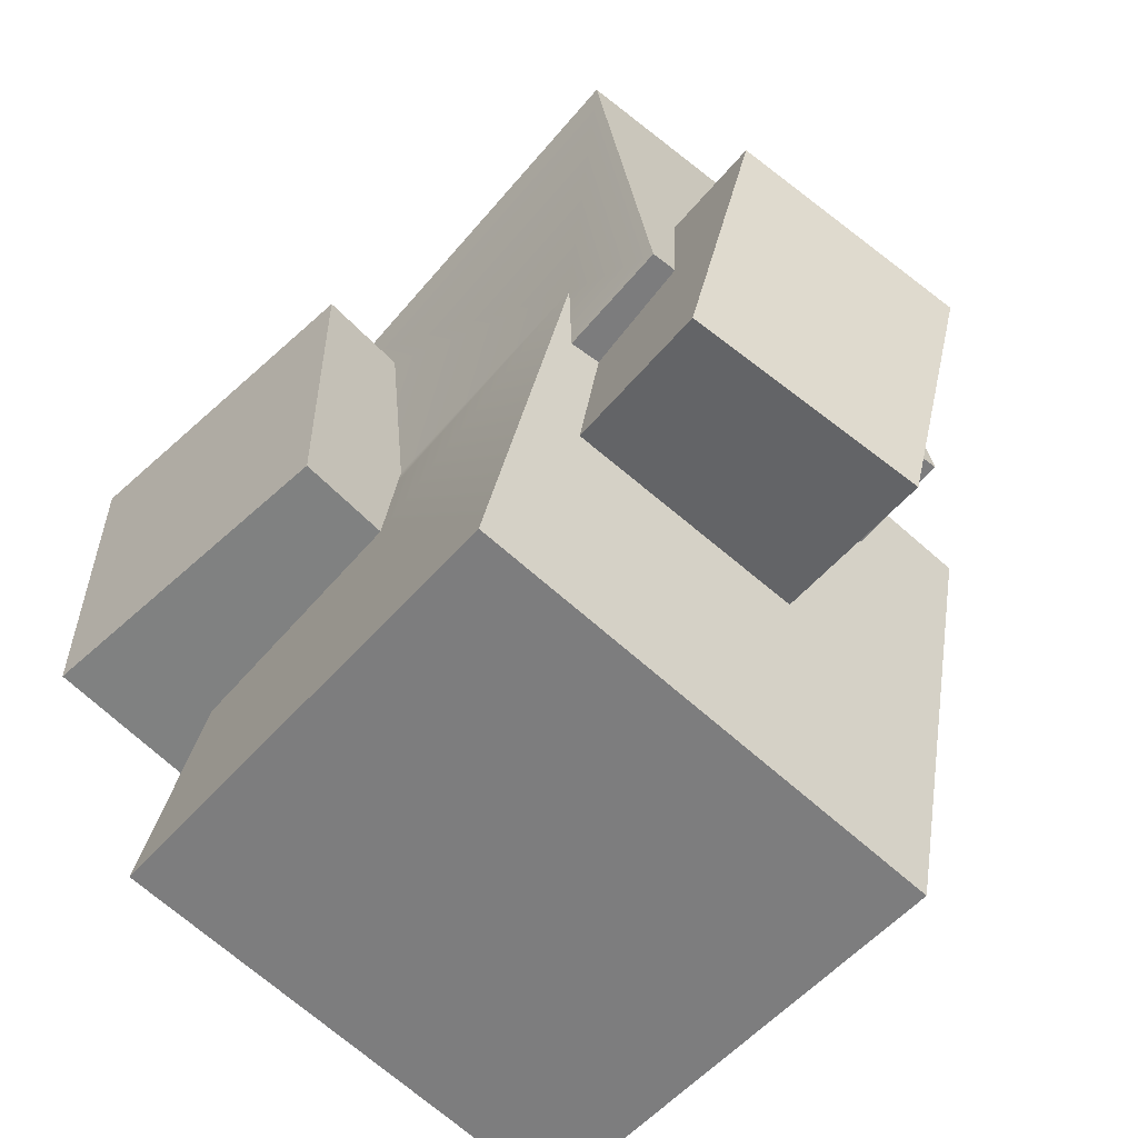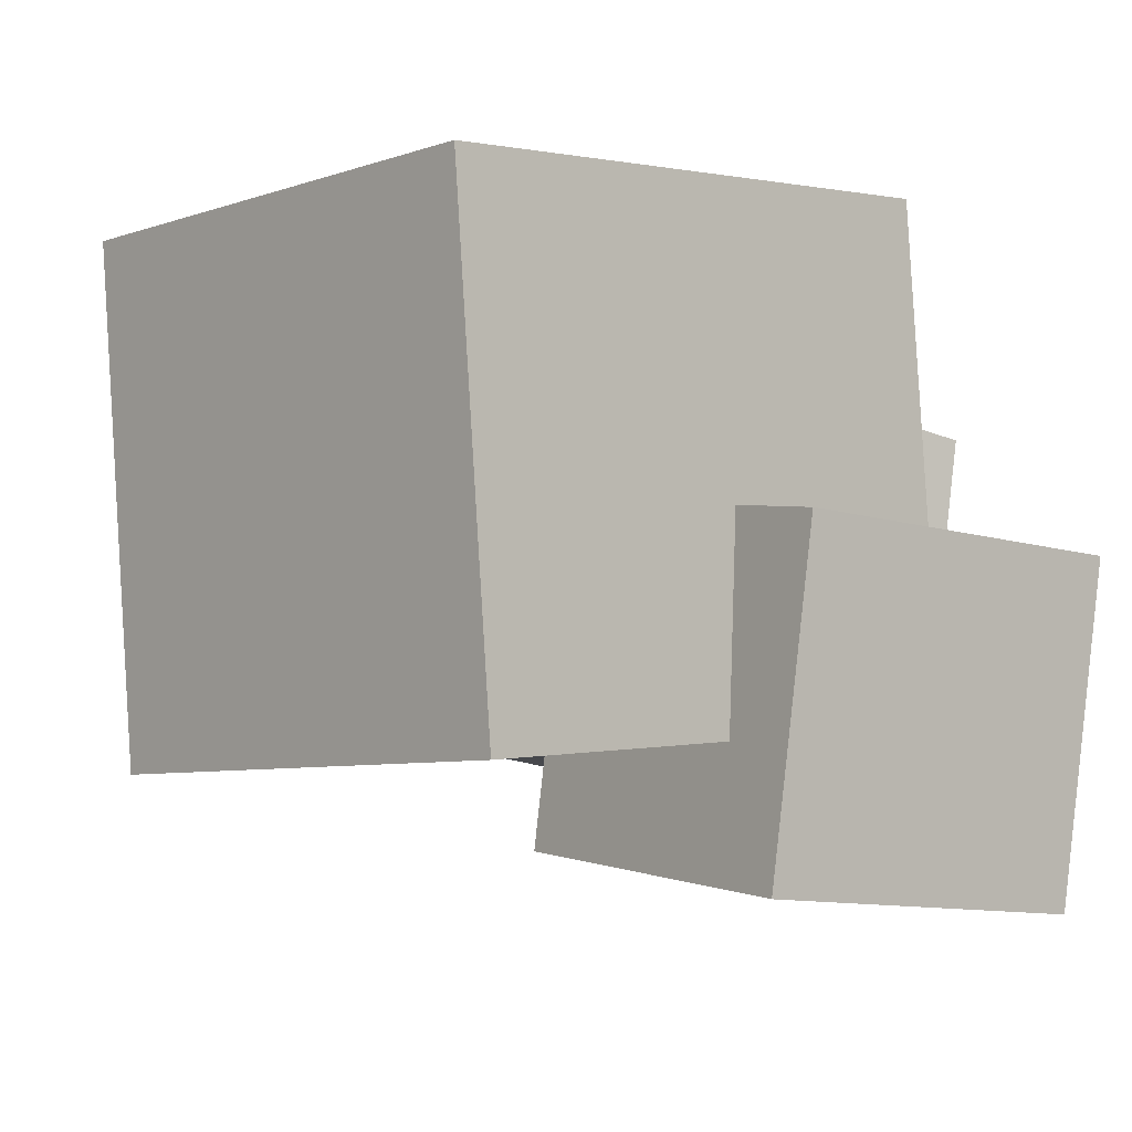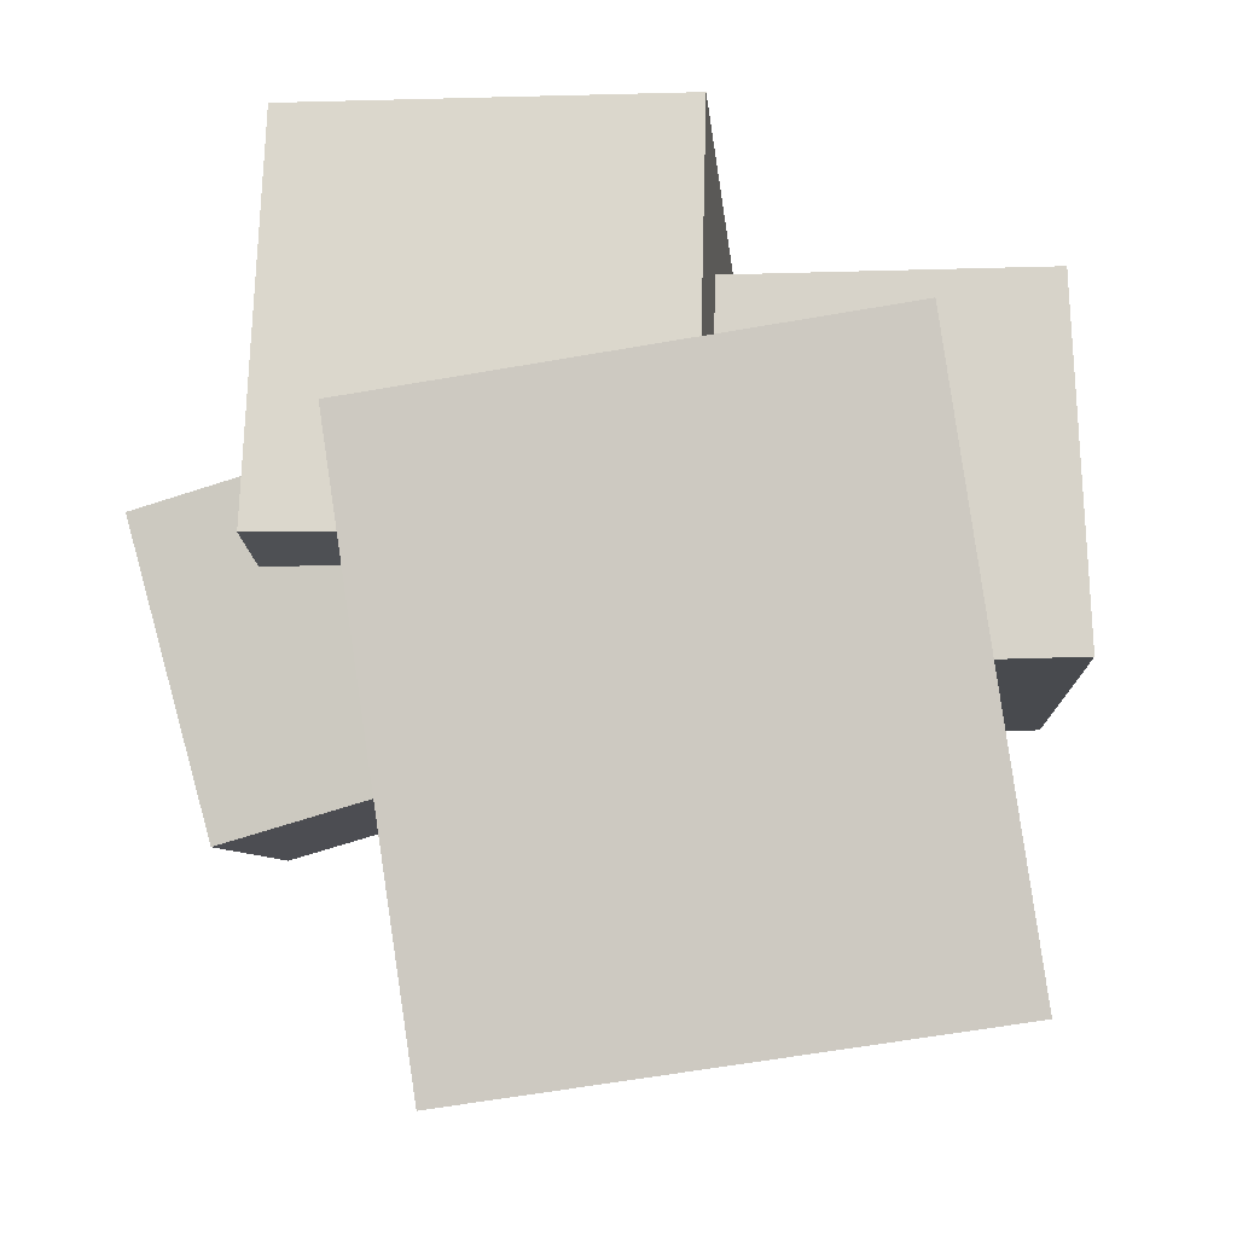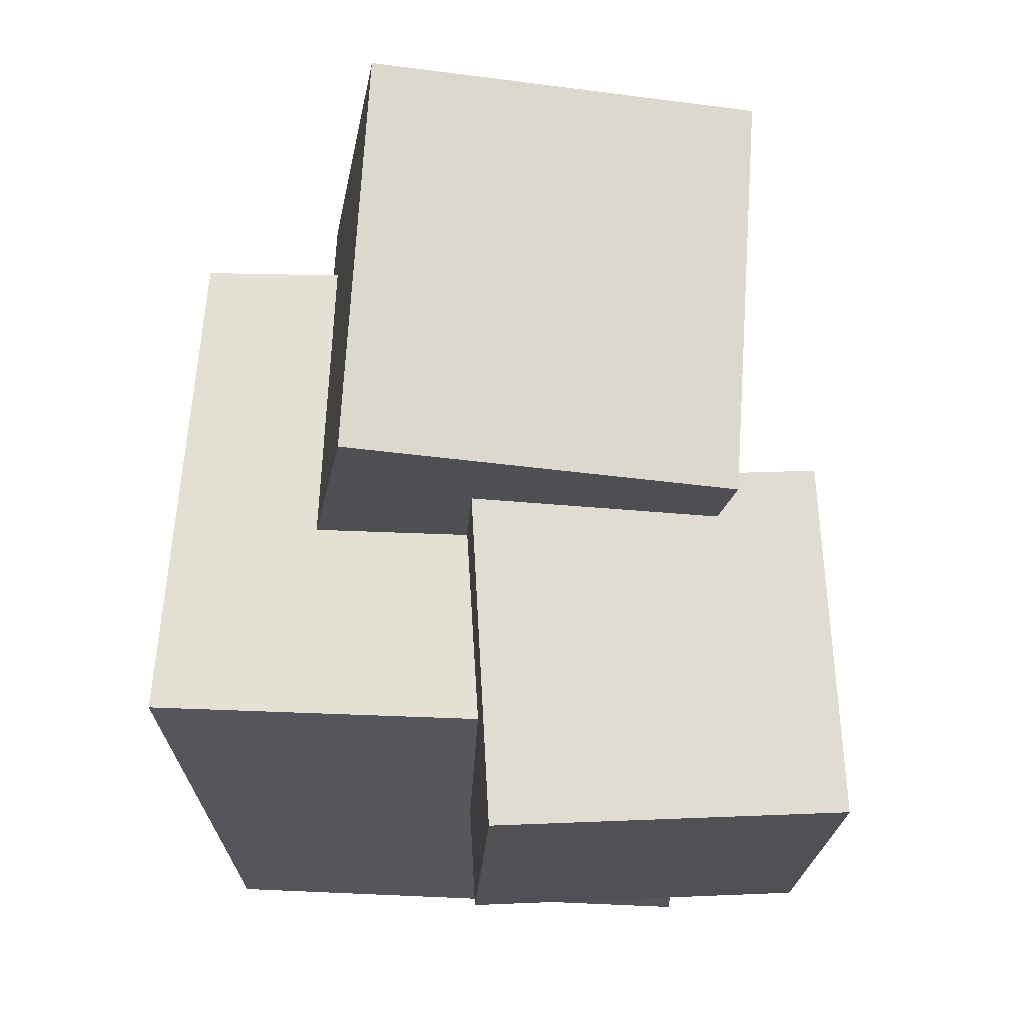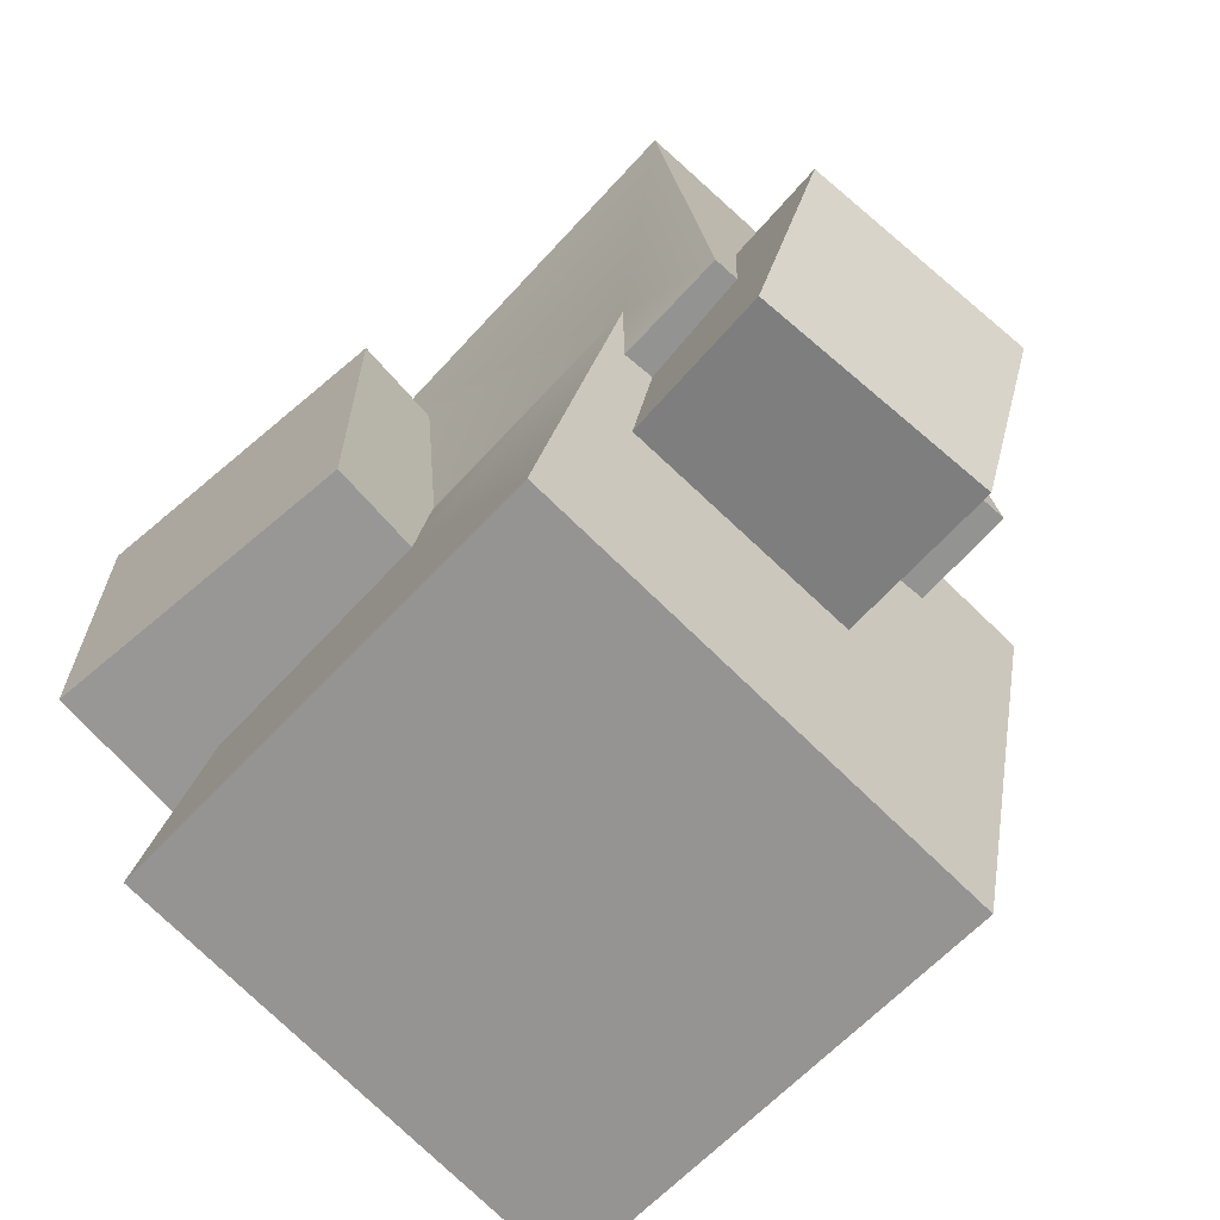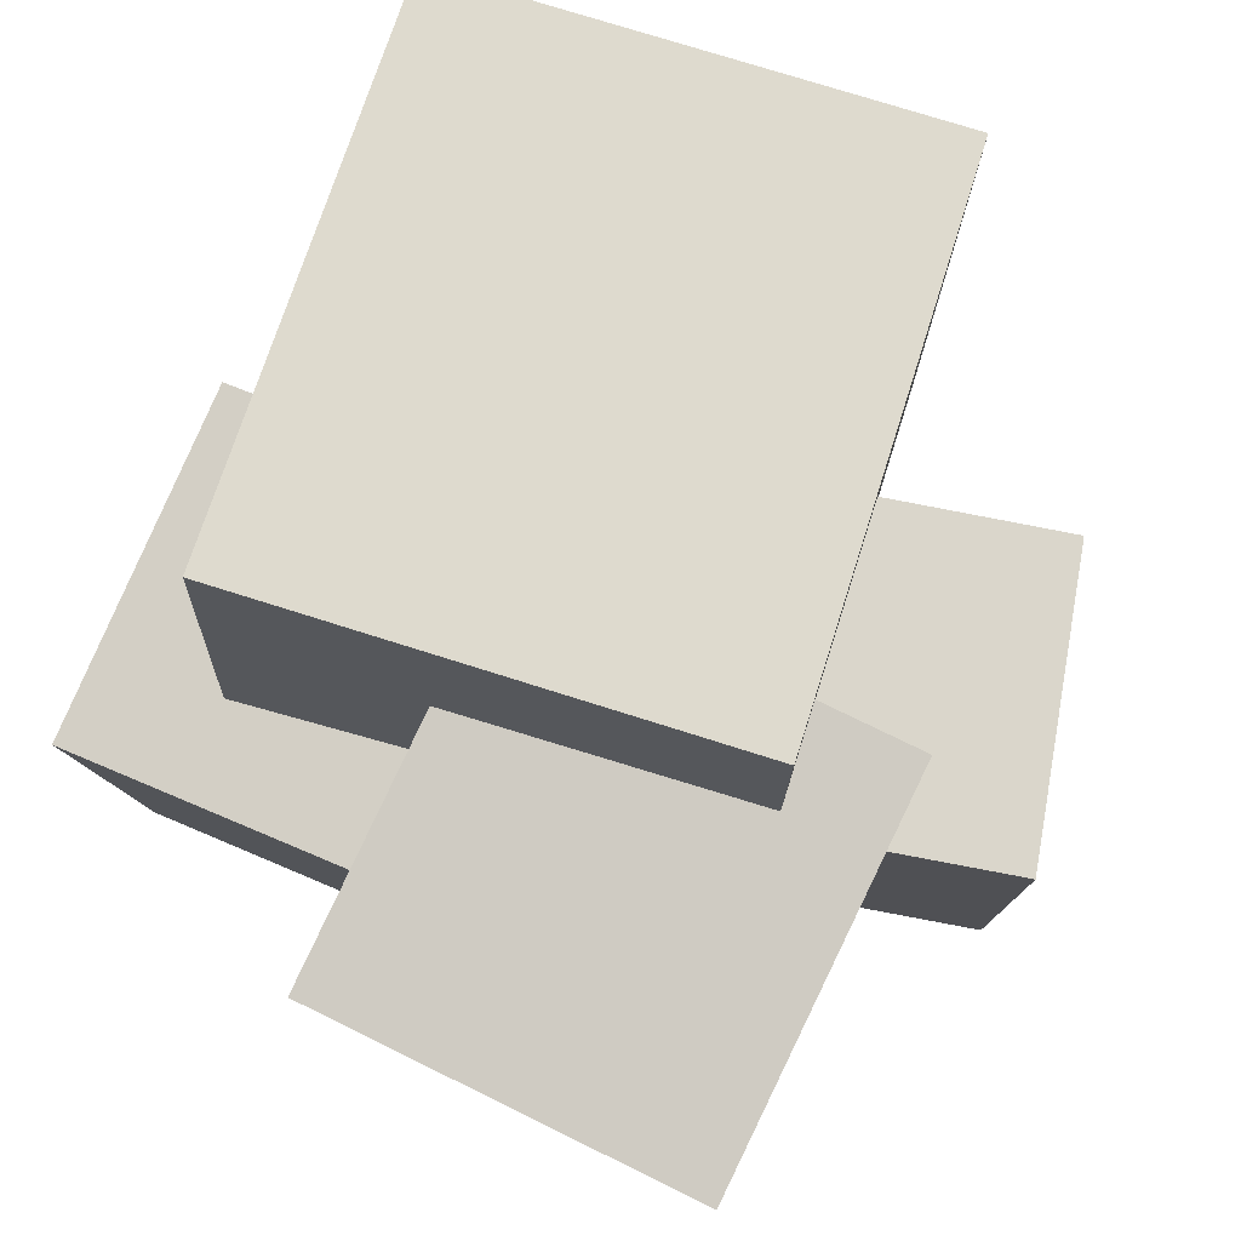
<metadata>
{"format":"obj","ext":"obj","renderer":"f3d","projection":"perspective","resolution":1024,"background":"white","views":[{"elev":-63.5,"azim":49.8,"up":"+Z"},{"elev":-6.2,"azim":-125.6,"up":"+Y"},{"elev":-10.4,"azim":-173.8,"up":"+Z"},{"elev":71.6,"azim":-86.1,"up":"+Z"},{"elev":-71.5,"azim":47.3,"up":"+Z"},{"elev":76.1,"azim":25.4,"up":"+Y"}]}
</metadata>
<code>
g leaves_cube_COL
v -2.367 1.705 1.808
v -2.398 4.394 1.584
v -0.7461 1.916 1.564
v -0.752 3.183 1.458
v 1.712 4.394 1.013
v 1.725 3.254 1.108
v 1.725 3.254 1.108
v 1.712 4.394 1.013
v 1.617 3.369 0.3293
v 1.481 2.661 -0.6479
v 1.603 2.701 0.2294
v 1.061 3.997 -3.673
v 1.379 2.626 -1.383
v 1.382 1.921 -1.356
v 1.108 -0.1378 -3.33
v 1.39 0.5226 -1.303
v 1.553 0.3066 -0.129
v 1.657 0.196 0.6167
v 1.559 0.579 -0.08823
v -3.05 3.997 -3.102
v 1.061 3.997 -3.673
v -2.398 4.394 1.584
v 1.712 4.394 1.013
v -2.367 1.705 1.808
v -2.633 1.771 -0.1069
v -2.398 4.394 1.584
v -3.05 3.997 -3.102
v -2.673 1.781 -0.3928
v -3.002 -0.1378 -2.759
v -2.684 0.05556 -0.4731
v 1.061 3.997 -3.673
v -3.05 3.997 -3.102
v 1.108 -0.1378 -3.33
v -3.002 -0.1378 -2.759
v -2.684 0.05556 -0.4731
v -0.7252 0.07231 -0.5433
v -3.002 -0.1378 -2.759
v 1.108 -0.1378 -3.33
v -0.4932 0.0743 -0.5517
v 1.657 0.196 0.6167
v -0.4699 0.1597 0.4742
v -0.4659 0.1747 0.6541
v -0.7577 1.863 2.56
v -0.7456 -0.09825 2.468
v -3.39 1.538 2.64
v -3.07 -1.208 2.5
v -0.3757 -0.09354 2.454
v -0.2861 -0.8631 2.415
v -3.184 -1.068 -0.5074
v -3.504 1.678 -0.3675
v -3.07 -1.208 2.5
v -3.39 1.538 2.64
v -0.2861 -0.8631 2.415
v -0.4003 -0.7231 -0.5923
v -3.07 -1.208 2.5
v -3.184 -1.068 -0.5074
v -2.673 1.781 -0.3928
v -3.504 1.678 -0.3675
v -2.684 0.05556 -0.4731
v -3.184 -1.068 -0.5074
v -0.4003 -0.7231 -0.5923
v -0.7252 0.07231 -0.5433
v -0.4932 0.0743 -0.5517
v -0.7461 1.916 1.564
v -0.7577 1.863 2.56
v -2.367 1.705 1.808
v -3.39 1.538 2.64
v -3.504 1.678 -0.3675
v -2.633 1.771 -0.1069
v -2.673 1.781 -0.3928
v -0.4659 0.1747 0.6541
v -0.2861 -0.8631 2.415
v -0.3757 -0.09354 2.454
v -0.4699 0.1597 0.4742
v -0.4003 -0.7231 -0.5923
v -0.4932 0.0743 -0.5517
v 1.553 0.3066 -0.129
v 1.657 0.196 0.6167
v 2.515 0.312 -0.1175
v 2.477 -0.1861 3.216
v -0.7535 -0.2043 3.177
v -0.3757 -0.09354 2.454
v -0.4659 0.1747 0.6541
v -0.7456 -0.09825 2.468
v -0.752 3.183 1.458
v -0.7762 2.858 3.635
v -0.7461 1.916 1.564
v -0.7577 1.863 2.56
v -0.7535 -0.2043 3.177
v -0.7456 -0.09825 2.468
v 1.559 0.579 -0.08823
v 1.553 0.3066 -0.129
v 2.513 0.5332 -0.08443
v 2.515 0.312 -0.1175
v -0.7762 2.858 3.635
v 2.455 2.876 3.673
v -0.7535 -0.2043 3.177
v 2.477 -0.1861 3.216
v 1.617 3.369 0.3293
v 2.492 3.374 0.3398
v 1.725 3.254 1.108
v 2.455 2.876 3.673
v -0.7762 2.858 3.635
v -0.752 3.183 1.458
v 2.499 0.5929 1.026
v 3.403 0.5363 0.7801
v 2.513 0.5332 -0.08443
v 2.731 0.4386 -1.667
v 1.39 0.5226 -1.303
v 1.559 0.579 -0.08823
v 2.497 2.658 0.2329
v 2.488 2.697 0.945
v 2.492 3.374 0.3398
v 2.455 2.876 3.673
v 2.477 -0.1861 3.216
v 2.499 0.5929 1.026
v 2.513 0.5332 -0.08443
v 2.515 0.312 -0.1175
v 1.617 3.369 0.3293
v 1.603 2.701 0.2294
v 2.492 3.374 0.3398
v 2.497 2.658 0.2329
v 1.379 2.626 -1.383
v 1.382 1.921 -1.356
v 2.832 2.535 -1.779
v 2.731 0.4386 -1.667
v 1.39 0.5226 -1.303
v 3.403 0.5363 0.7801
v 3.504 2.633 0.6687
v 2.731 0.4386 -1.667
v 2.832 2.535 -1.779
v 3.403 0.5363 0.7801
v 2.499 0.5929 1.026
v 3.504 2.633 0.6687
v 2.488 2.697 0.945
v 2.488 2.697 0.945
v 2.497 2.658 0.2329
v 3.504 2.633 0.6687
v 2.832 2.535 -1.779
v 1.379 2.626 -1.383
v 1.481 2.661 -0.6479
v 1.603 2.701 0.2294
g leaves_cube_COL_0
f 3 2 1
f 4 2 3
f 4 5 2
f 5 4 6
f 9 8 7
f 9 10 8
f 9 11 10
f 10 12 8
f 13 12 10
f 14 12 13
f 12 14 15
f 16 15 14
f 16 17 15
f 15 17 18
f 17 16 19
f 22 21 20
f 22 23 21
f 26 25 24
f 26 27 25
f 27 28 25
f 29 28 27
f 30 28 29
f 33 32 31
f 33 34 32
f 37 36 35
f 37 38 36
f 38 39 36
f 40 39 38
f 39 40 41
f 41 40 42
f 45 44 43
f 46 44 45
f 47 44 46
f 47 46 48
f 51 50 49
f 51 52 50
f 55 54 53
f 55 56 54
f 59 58 57
f 59 60 58
f 59 61 60
f 62 61 59
f 61 62 63
f 66 65 64
f 66 67 65
f 66 68 67
f 69 68 66
f 68 69 70
f 73 72 71
f 71 72 74
f 74 72 75
f 75 76 74
f 79 78 77
f 80 78 79
f 81 78 80
f 81 82 78
f 78 82 83
f 84 82 81
f 87 86 85
f 88 86 87
f 88 89 86
f 90 89 88
f 93 92 91
f 93 94 92
f 97 96 95
f 97 98 96
f 101 100 99
f 101 102 100
f 101 103 102
f 101 104 103
f 107 106 105
f 107 108 106
f 107 109 108
f 107 110 109
f 113 112 111
f 114 112 113
f 115 112 114
f 115 116 112
f 117 116 115
f 117 115 118
f 121 120 119
f 121 122 120
f 125 124 123
f 126 124 125
f 127 124 126
f 130 129 128
f 130 131 129
f 134 133 132
f 134 135 133
f 138 137 136
f 139 137 138
f 140 137 139
f 141 137 140
f 142 137 141

</code>
